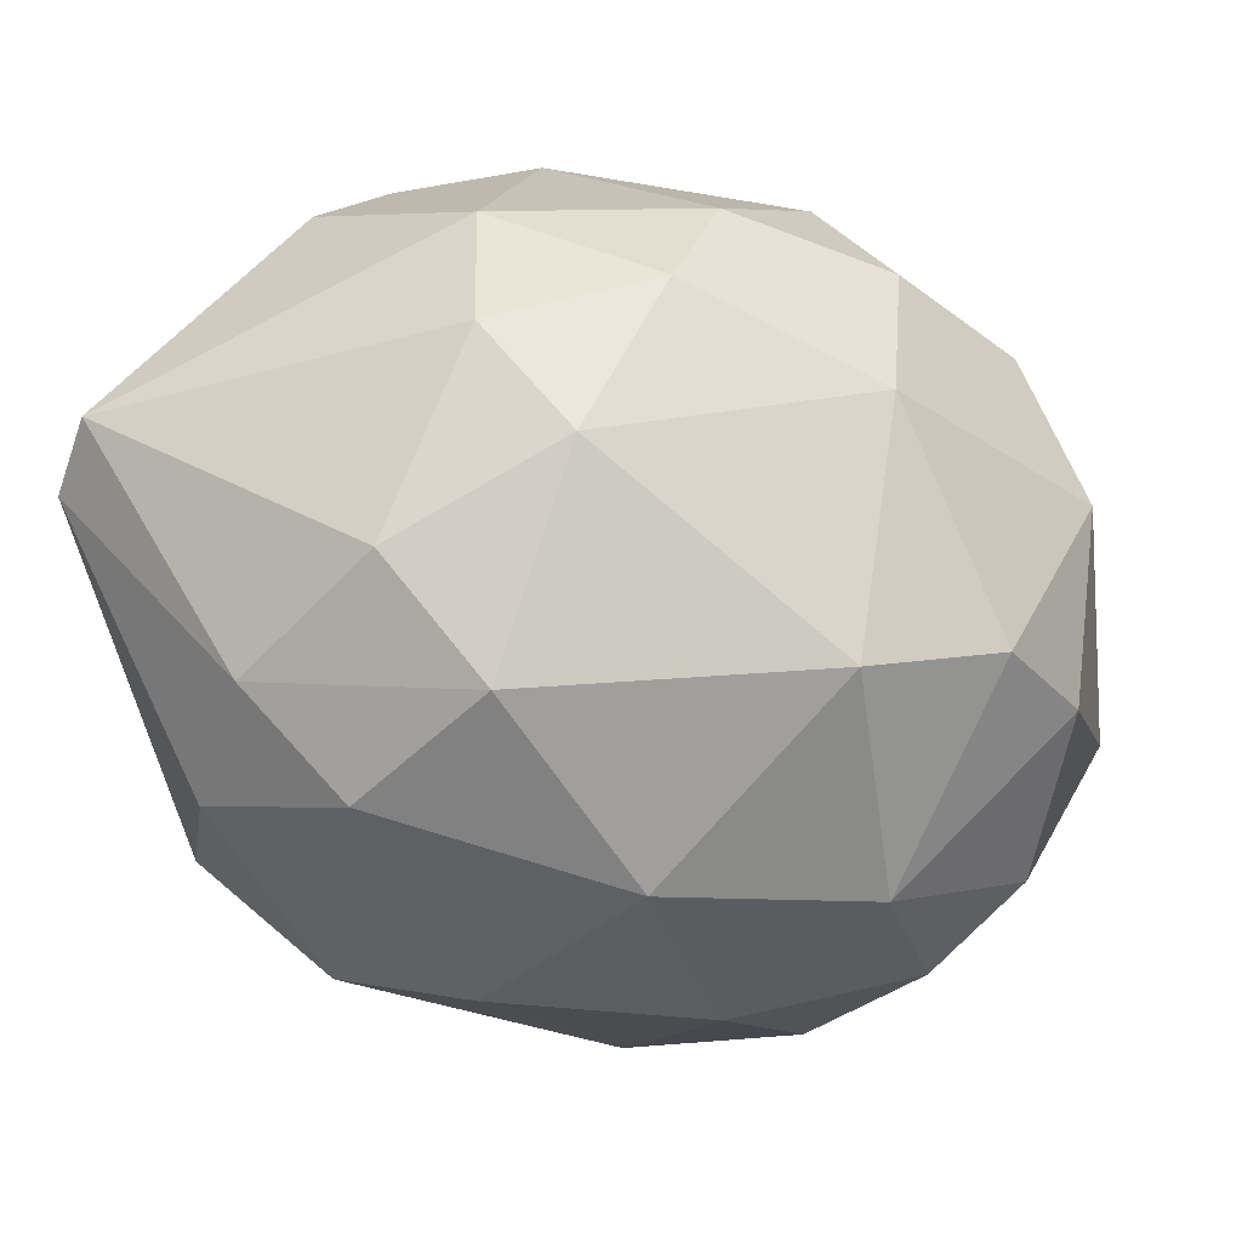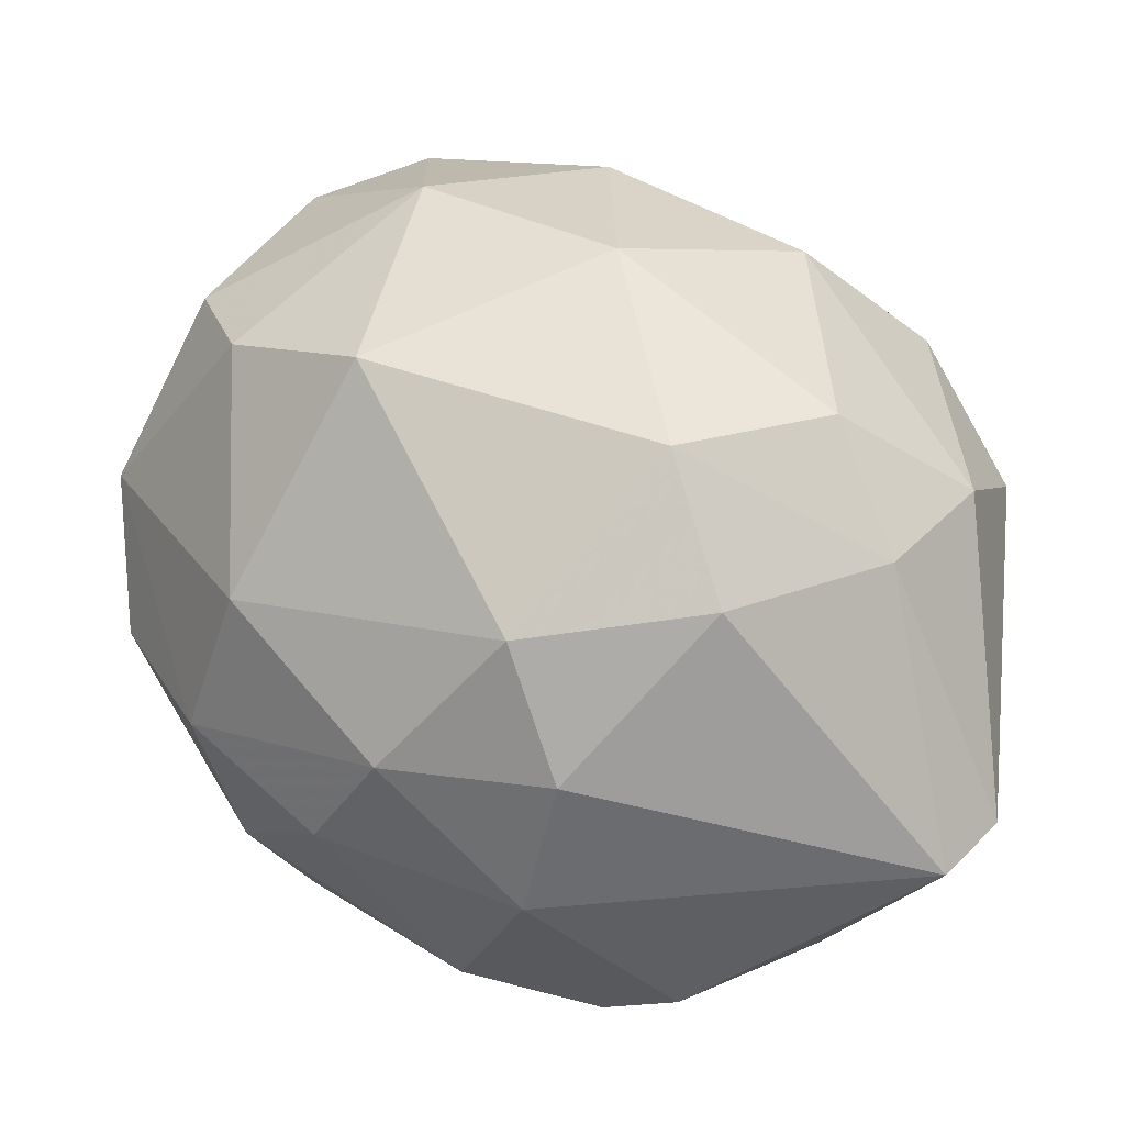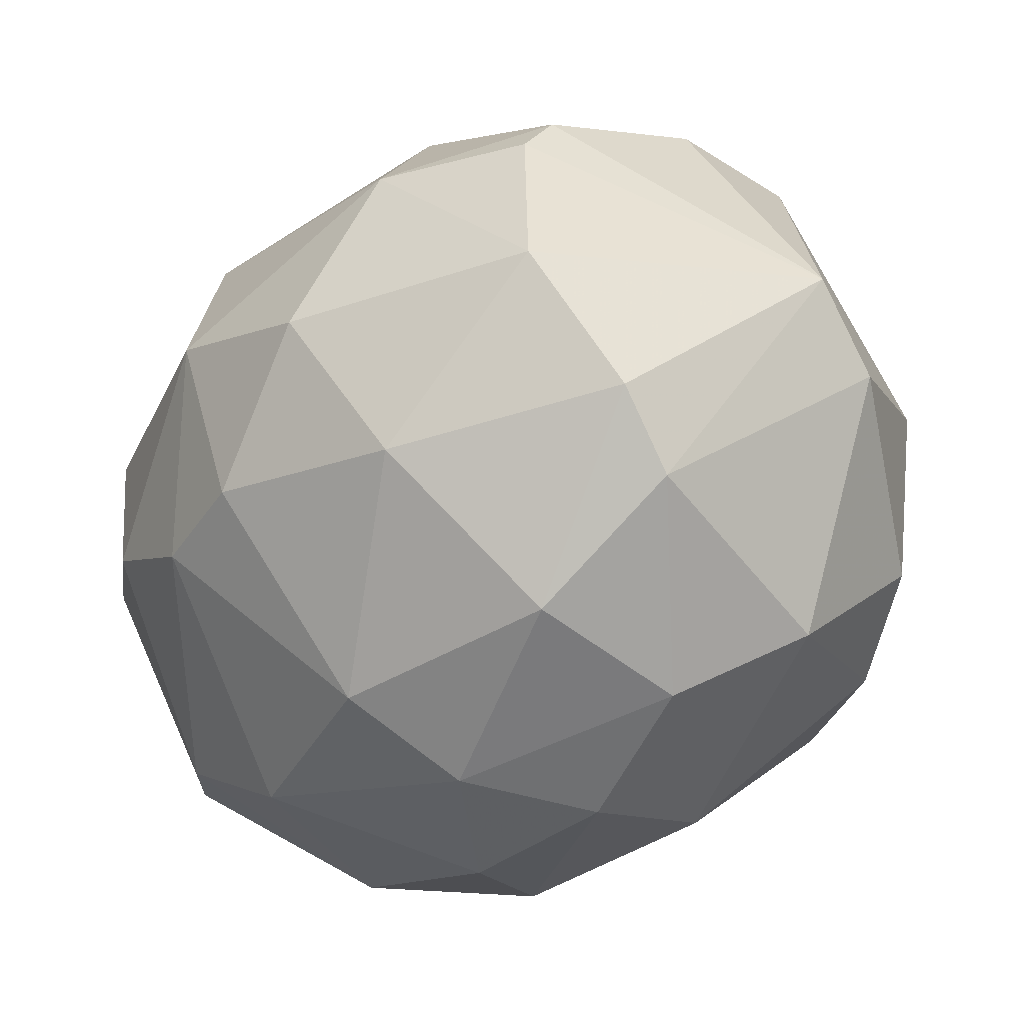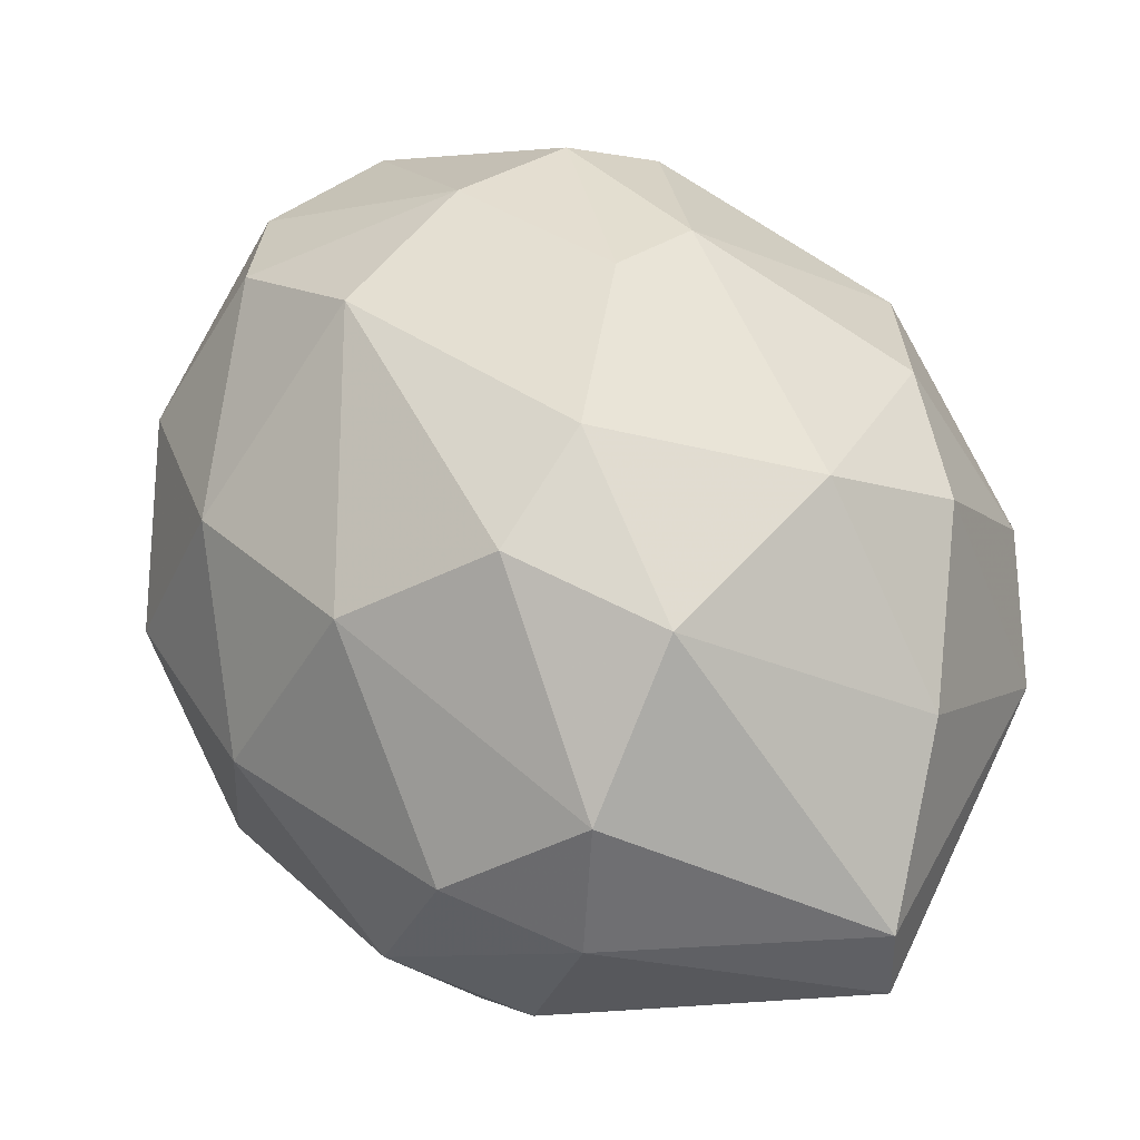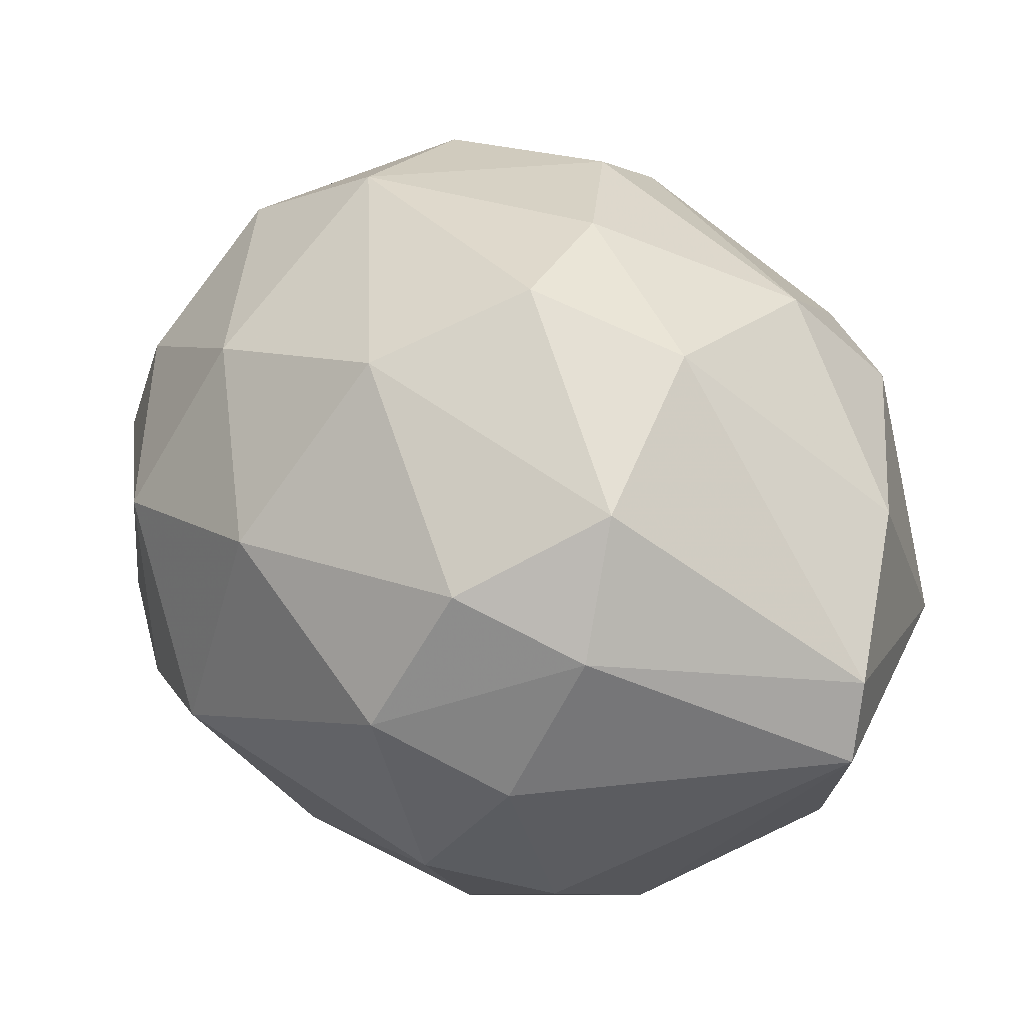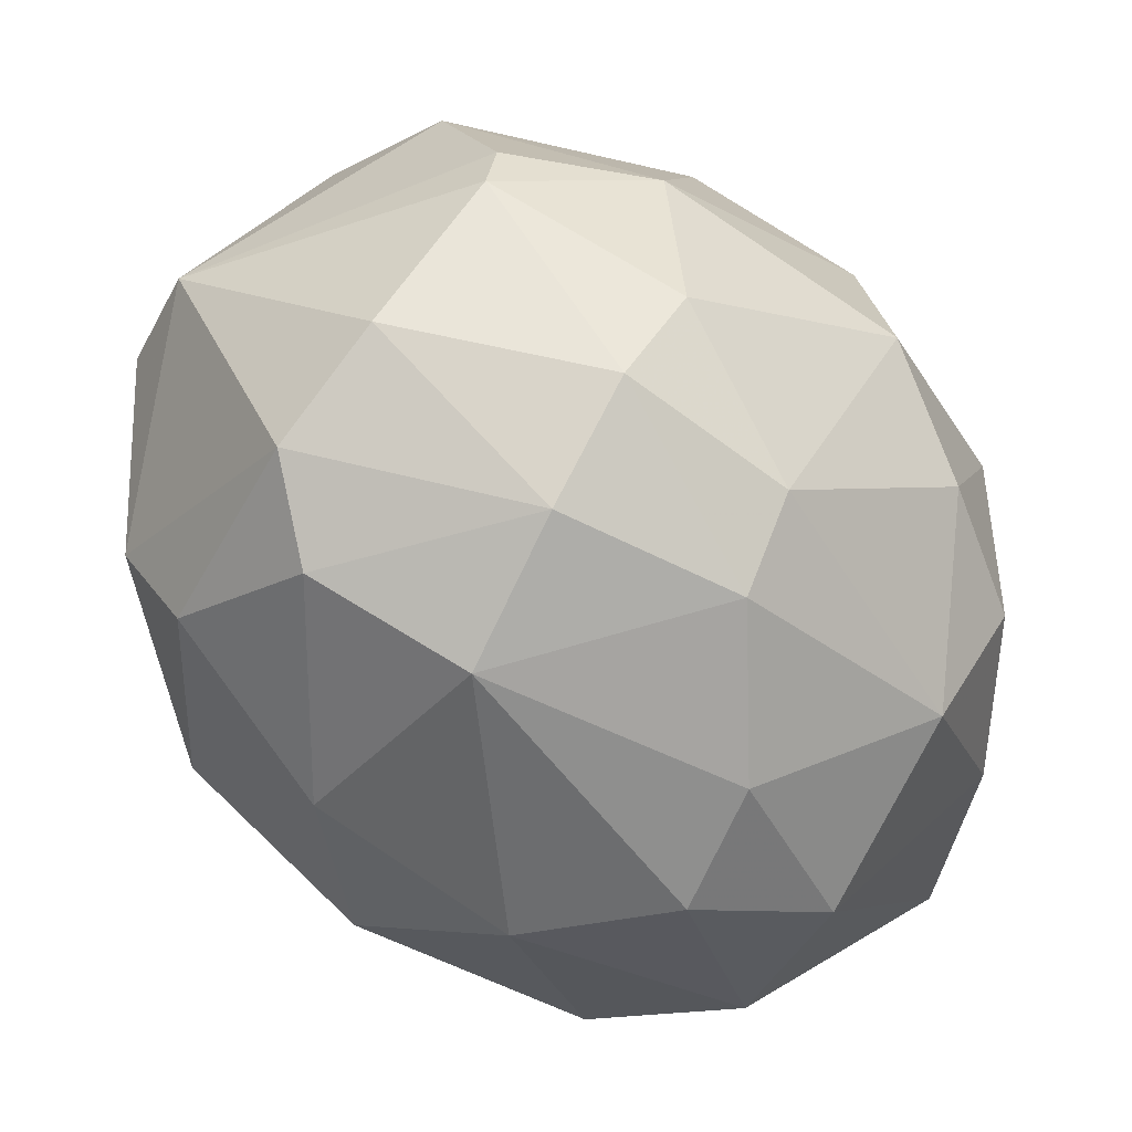
<metadata>
{"format":"obj","ext":"obj","renderer":"f3d","projection":"perspective","resolution":1024,"background":"white","views":[{"elev":-28.0,"azim":14.0,"up":"+Z"},{"elev":-71.0,"azim":161.4,"up":"+Y"},{"elev":15.0,"azim":43.9,"up":"+Y"},{"elev":-3.2,"azim":-133.5,"up":"+Y"},{"elev":-31.3,"azim":-144.0,"up":"+Y"},{"elev":48.4,"azim":-156.6,"up":"+Y"}]}
</metadata>
<code>
v -0.02116 0.001143 0.005062
v -0.003849 0.05211 0.0291
v -0.002885 0.05114 0.03294
v 0.01827 0.02038 0.01564
v -0.02116 0.004031 0.04929
v -0.04039 0.02517 0.03102
v -0.01442 0.03768 0.003138
v 0.01057 0.006913 0.03967
v 0.000958 0.03287 0.05025
v -0.03654 -0.005583 0.0291
v -0.005771 -0.00751 0.02237
v 0.01538 0.04249 0.02237
v -0.02308 0.03575 0.04737
v -0.03654 0.01653 0.00987
v 0.00673 0.0175 0.003138
v -0.02789 0.04249 0.02045
v 0.01635 0.03191 0.03967
v 0.000958 0.04537 0.00891
v -0.03558 0.01364 0.04448
v 0.007688 0.004031 0.01179
v -0.0125 -0.005583 0.03967
v -0.000964 0.01557 0.05217
v -0.01827 0.01749 -0.000716
v -0.01827 0.02229 0.05314
v -0.02885 0.0396 0.03871
v 0.00673 0.03191 0.004097
v 0.0202 0.01942 0.0291
v -0.01731 0.04922 0.01948
v 0.004802 0.04537 0.04064
v -0.01154 -0.003661 0.00891
v -0.03943 -0.00174 0.02621
v -0.03077 0.02902 0.007946
v 0.01057 0.003064 0.0291
v -0.005771 0.008835 0.001214
v 0.000958 0.000182 0.0416
v 0.01154 0.02326 0.04641
v -0.01058 0.0396 0.04833
v -0.03173 0.004992 0.007946
v -0.03943 0.02614 0.02045
v -0.004807 0.02421 -0.000716
v -0.0125 0.04826 0.03775
v -0.03462 0.02422 0.04448
v -0.01731 -0.00751 0.0166
v 0.01827 0.03576 0.02045
v -0.01154 -0.008477 0.03005
v -0.01634 0.04537 0.01083
v -0.02885 0.02134 0.003138
v -0.001928 0.05018 0.0166
v -0.02692 -0.0027 0.01179
v -0.01154 0.004992 0.05025
v -0.025 0.000188 0.04544
v 0.01538 0.01173 0.01564
v 0.01346 0.02998 0.00891
v -0.04135 0.01172 0.02813
v -0.000964 -0.004628 0.0339
v -0.01827 0.04922 0.02717
v 0.01346 0.03768 0.04064
v -0.02789 0.01942 0.05025
v -0.002885 0.04057 0.004097
v 0.004802 0.009807 0.04737
v 0.01635 0.01653 0.03871
v -0.02789 0.0396 0.01372
v -0.0125 0.02806 0.05314
v -0.03558 0.03383 0.03294
f 42 25 64
f 2 3 12
f 12 3 29
f 20 11 30
f 10 19 31
f 11 20 33
f 27 8 33
f 15 20 34
f 1 23 34
f 30 1 34
f 20 30 34
f 9 22 36
f 9 29 37
f 23 1 38
f 31 14 38
f 32 14 39
f 23 7 40
f 26 15 40
f 15 34 40
f 34 23 40
f 3 2 41
f 25 13 41
f 29 3 41
f 13 37 41
f 37 29 41
f 6 19 42
f 13 25 42
f 30 11 43
f 12 17 44
f 27 4 44
f 17 27 44
f 21 10 45
f 10 43 45
f 43 11 45
f 7 23 47
f 14 32 47
f 32 7 47
f 23 38 47
f 38 14 47
f 2 12 48
f 12 18 48
f 28 2 48
f 18 46 48
f 46 28 48
f 1 30 49
f 10 31 49
f 38 1 49
f 31 38 49
f 43 10 49
f 30 43 49
f 5 21 50
f 24 5 50
f 22 24 50
f 21 35 50
f 5 19 51
f 19 10 51
f 21 5 51
f 10 21 51
f 15 4 52
f 20 15 52
f 4 27 52
f 33 20 52
f 27 33 52
f 4 15 53
f 18 12 53
f 15 26 53
f 26 18 53
f 12 44 53
f 44 4 53
f 19 6 54
f 14 31 54
f 31 19 54
f 6 39 54
f 39 14 54
f 11 33 55
f 33 8 55
f 35 21 55
f 8 35 55
f 21 45 55
f 45 11 55
f 16 25 56
f 28 16 56
f 2 28 56
f 41 2 56
f 25 41 56
f 17 12 57
f 12 29 57
f 29 9 57
f 9 36 57
f 36 17 57
f 19 5 58
f 24 13 58
f 5 24 58
f 42 19 58
f 13 42 58
f 18 26 59
f 40 7 59
f 26 40 59
f 7 46 59
f 46 18 59
f 35 8 60
f 36 22 60
f 22 50 60
f 50 35 60
f 8 27 61
f 27 17 61
f 17 36 61
f 60 8 61
f 36 60 61
f 16 28 62
f 7 32 62
f 39 16 62
f 32 39 62
f 46 7 62
f 28 46 62
f 22 9 63
f 13 24 63
f 24 22 63
f 9 37 63
f 37 13 63
f 25 16 64
f 39 6 64
f 16 39 64
f 6 42 64

</code>
